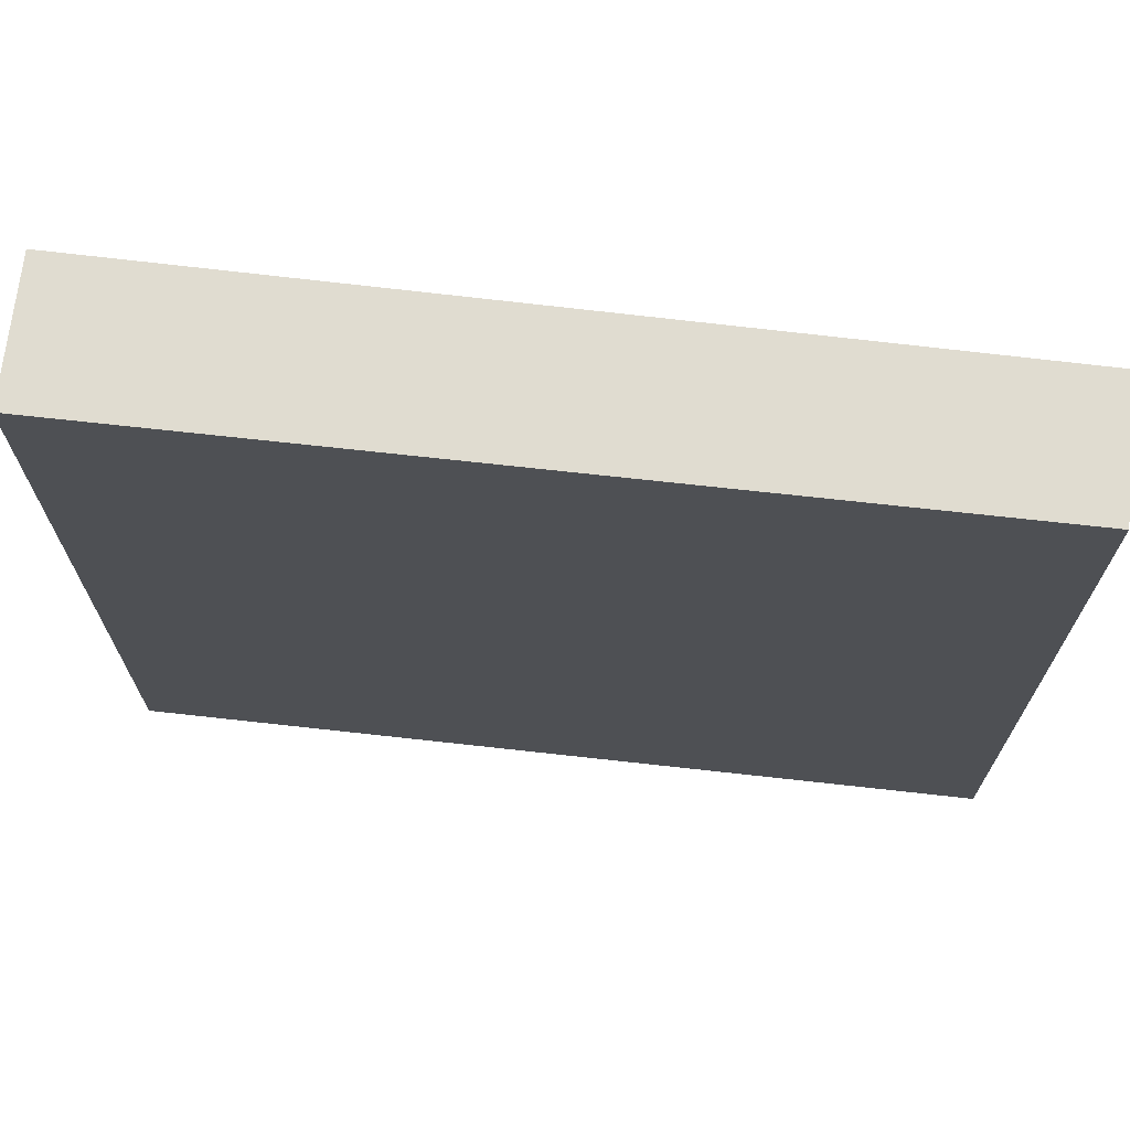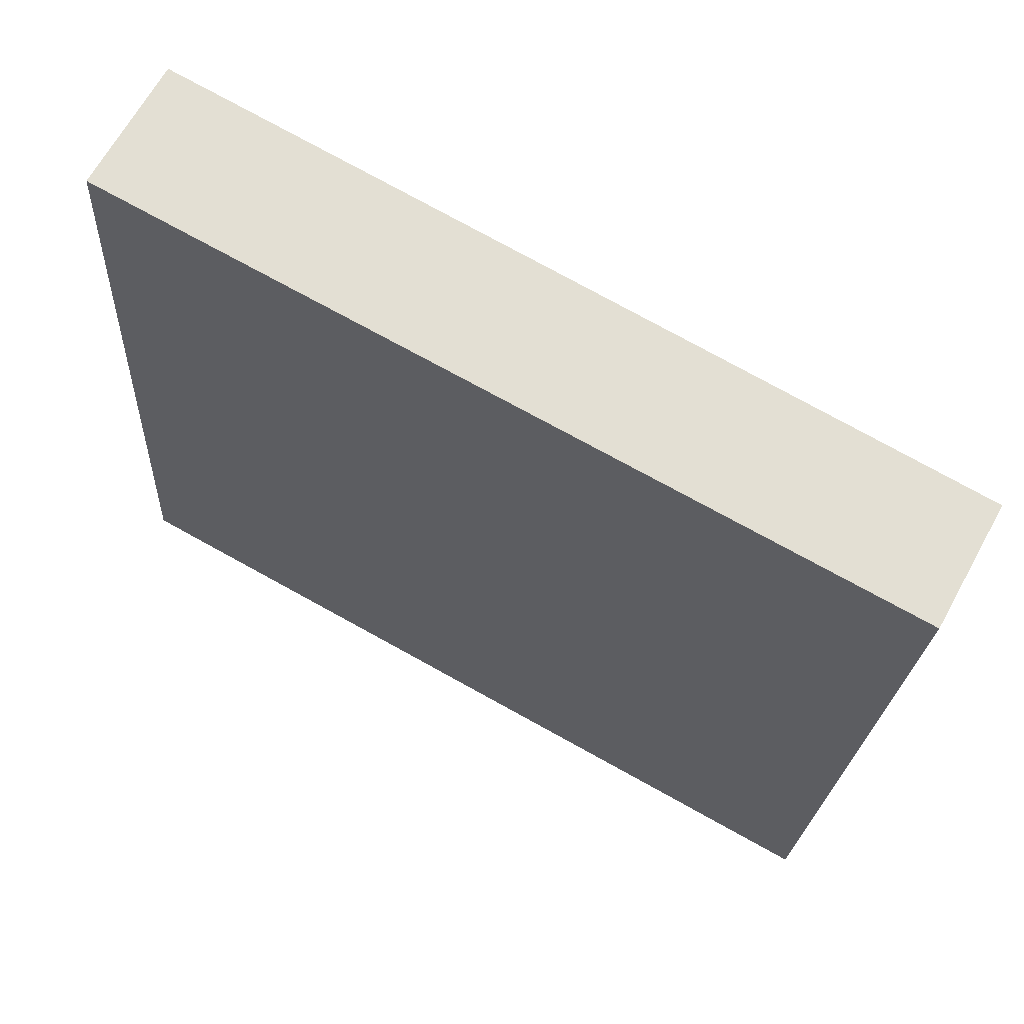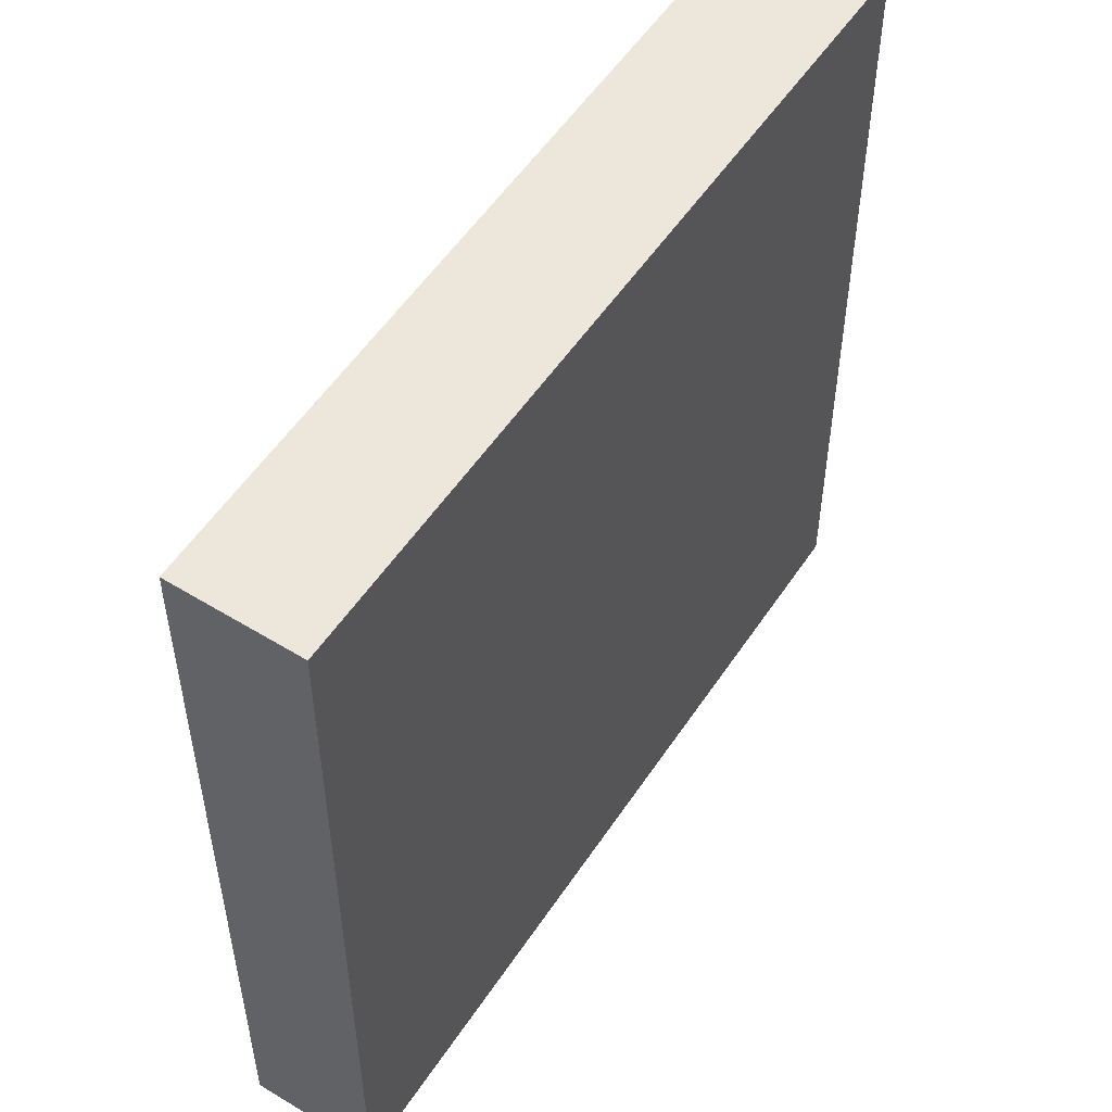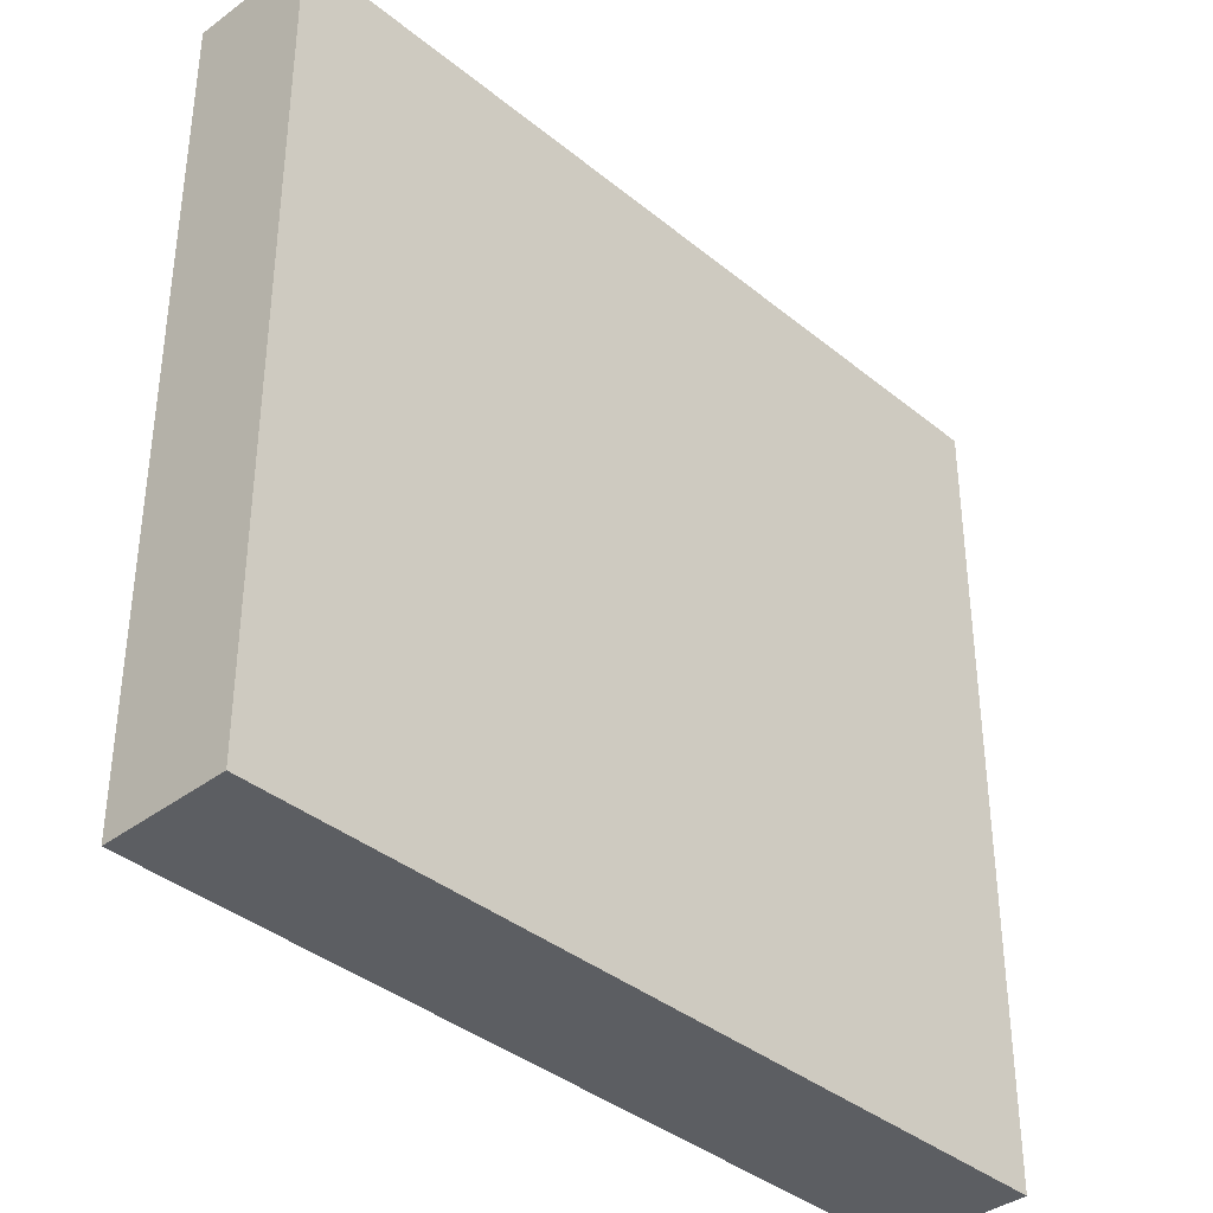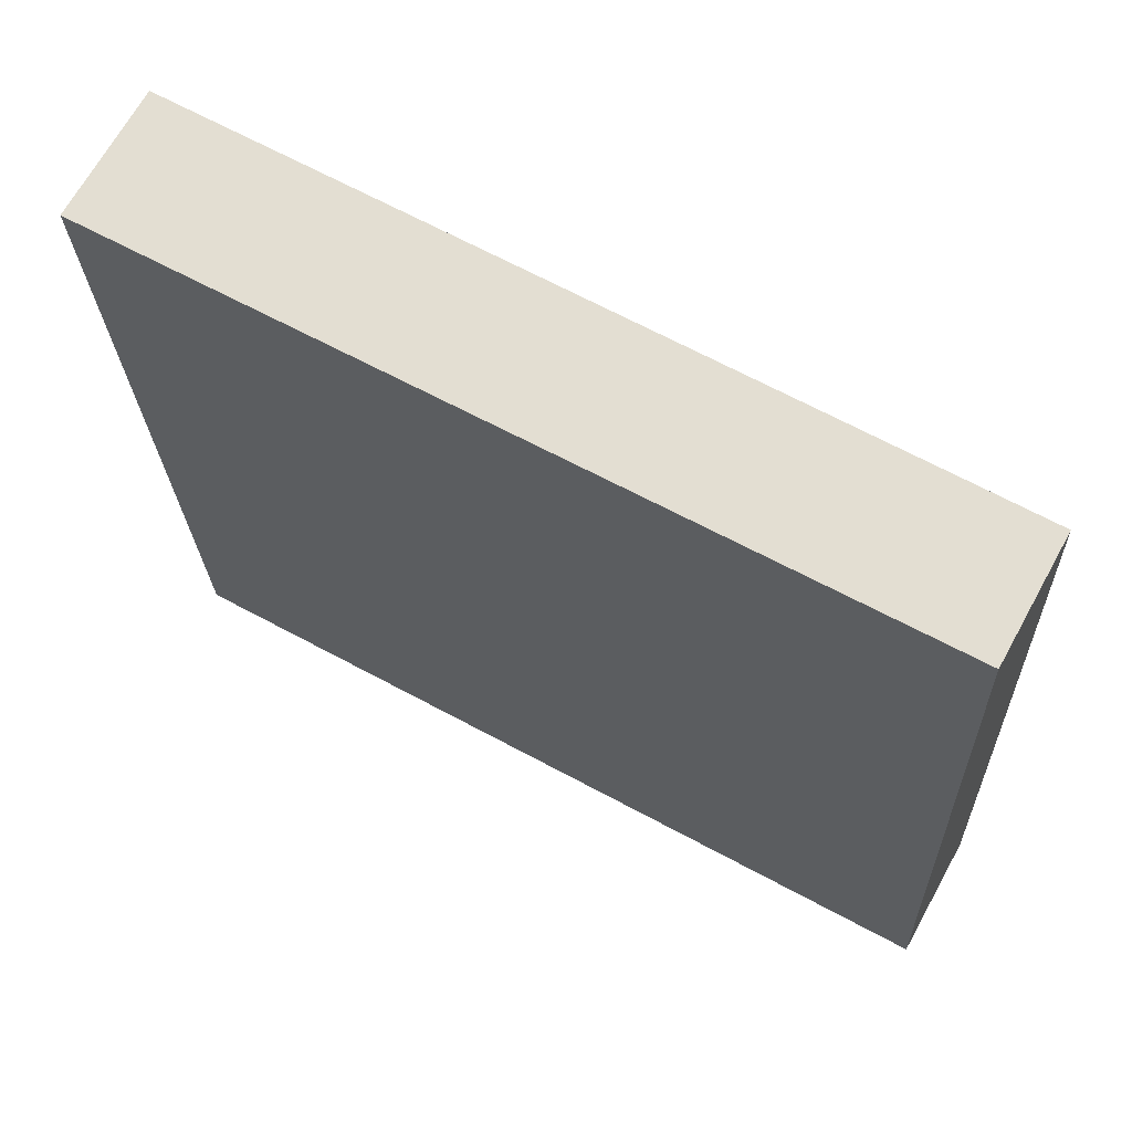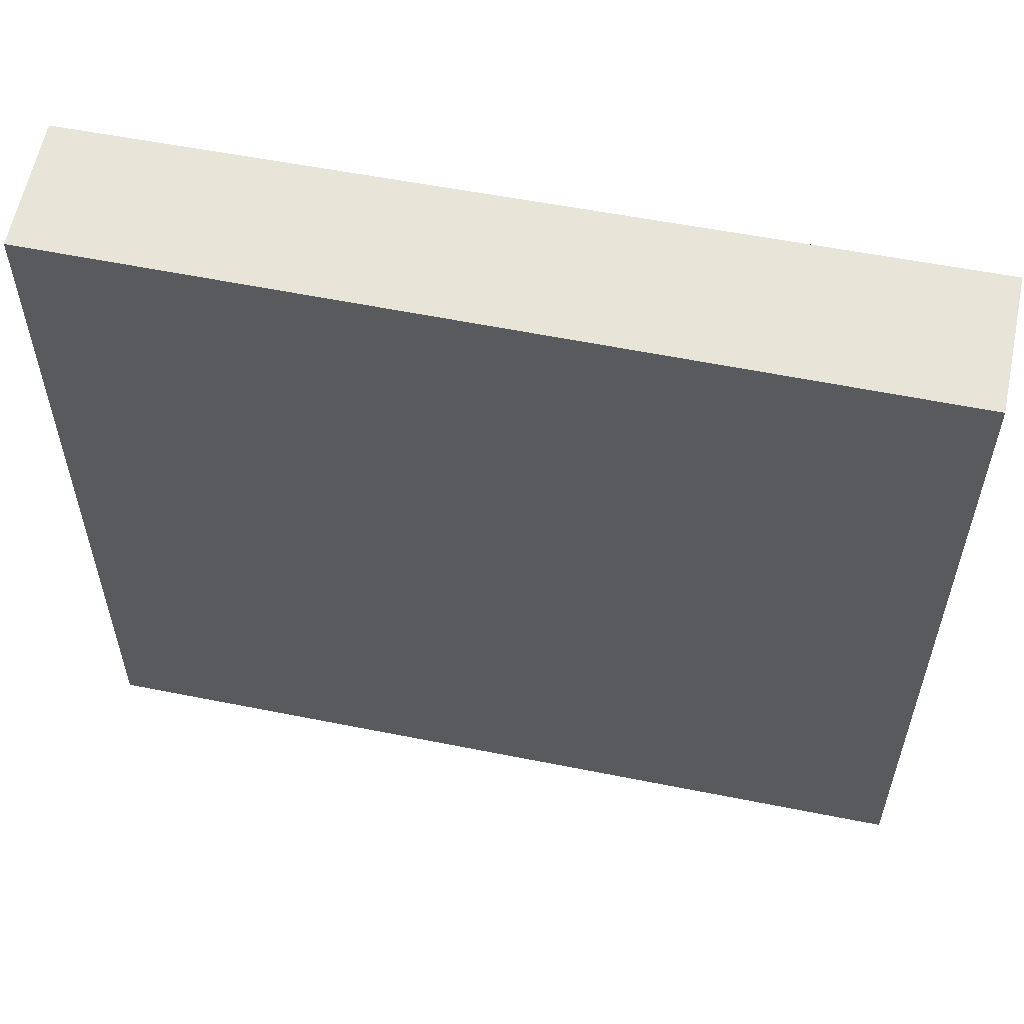
<metadata>
{"format":"obj","ext":"obj","renderer":"f3d","projection":"perspective","resolution":1024,"background":"white","views":[{"elev":71.1,"azim":35.7,"up":"+Y"},{"elev":-22.2,"azim":-3.0,"up":"+Z"},{"elev":53.1,"azim":151.6,"up":"+Y"},{"elev":-37.7,"azim":162.9,"up":"+Y"},{"elev":-23.3,"azim":2.0,"up":"+Z"},{"elev":58.7,"azim":-139.4,"up":"+Y"}]}
</metadata>
<code>
v  0 11.22 6.869e-16
v  11.13 11.26 -4.099
v  10.26 11.22 -5.671
v  0.914 11.26 1.655
v  10.26 3.472e-16 -5.671
v  0 0 0
v  0.914 -1.013e-16 1.655
v  11.13 2.51e-16 -4.099
g defaultobject
f 1 2 3
f 2 1 4
f 5 1 3
f 1 5 6
f 1 7 4
f 7 1 6
f 7 2 4
f 2 7 8
f 8 3 2
f 3 8 5
f 8 6 5
f 6 8 7

</code>
